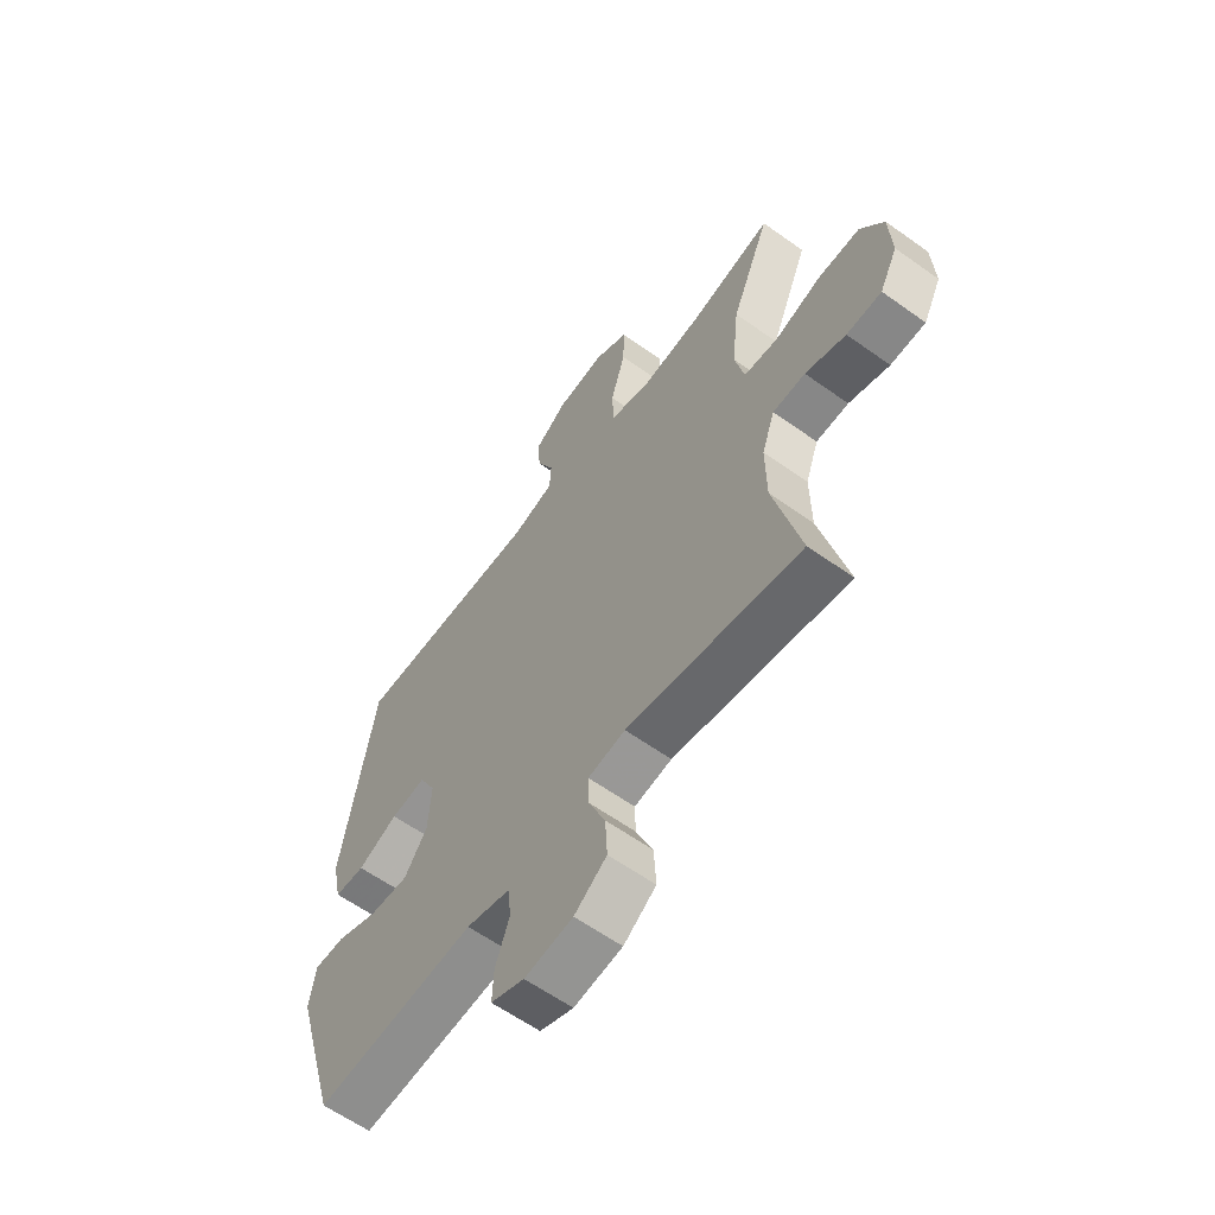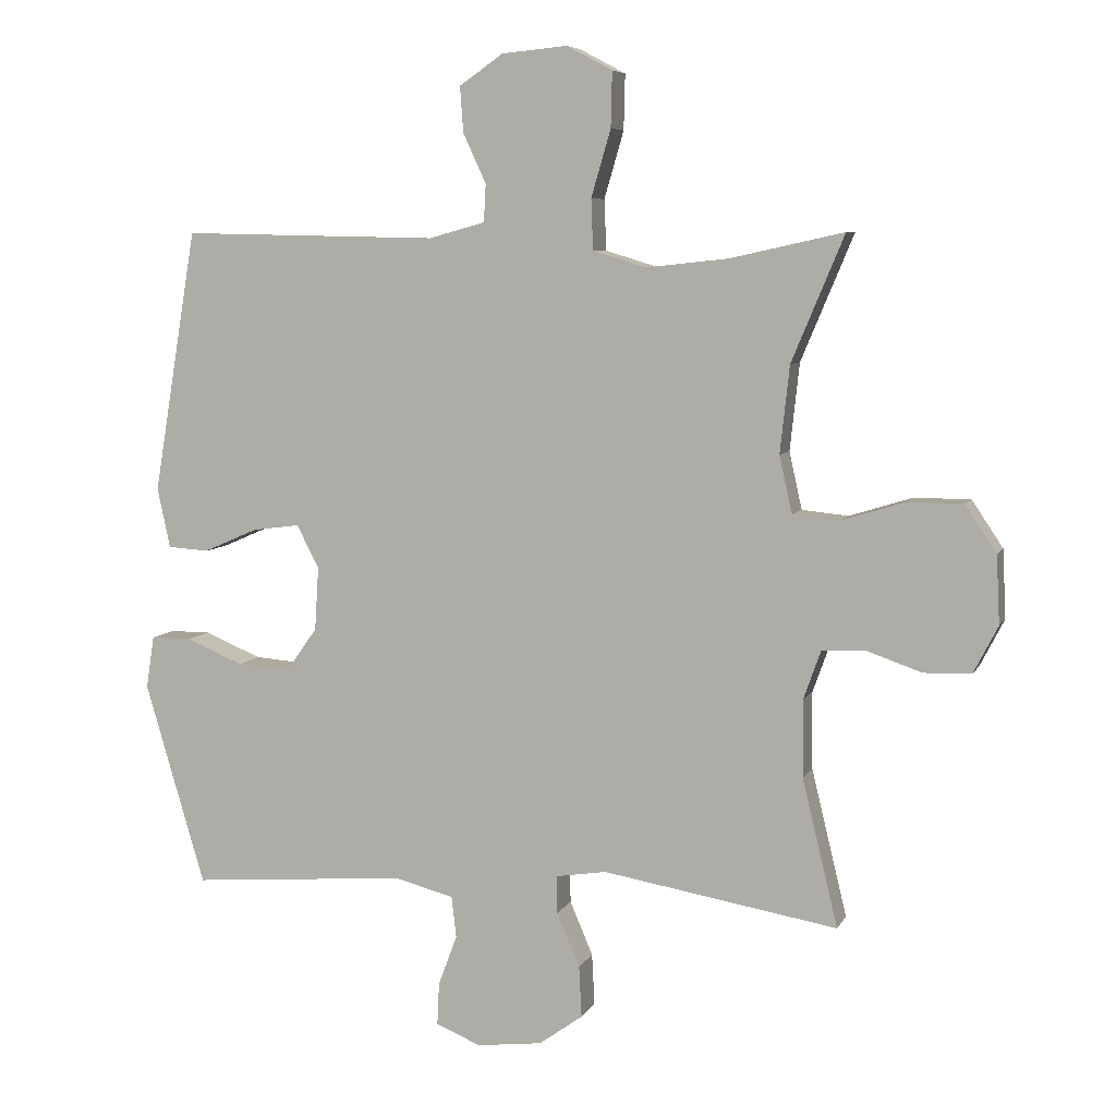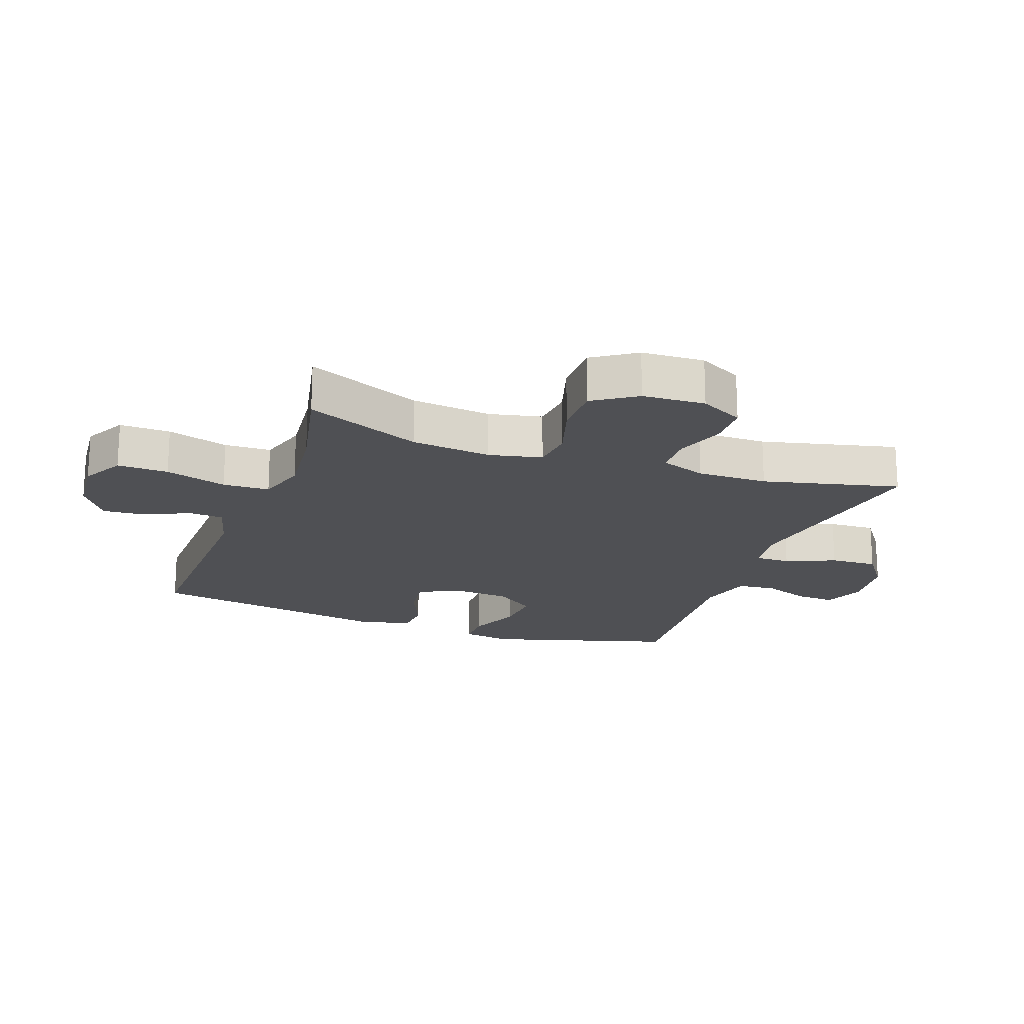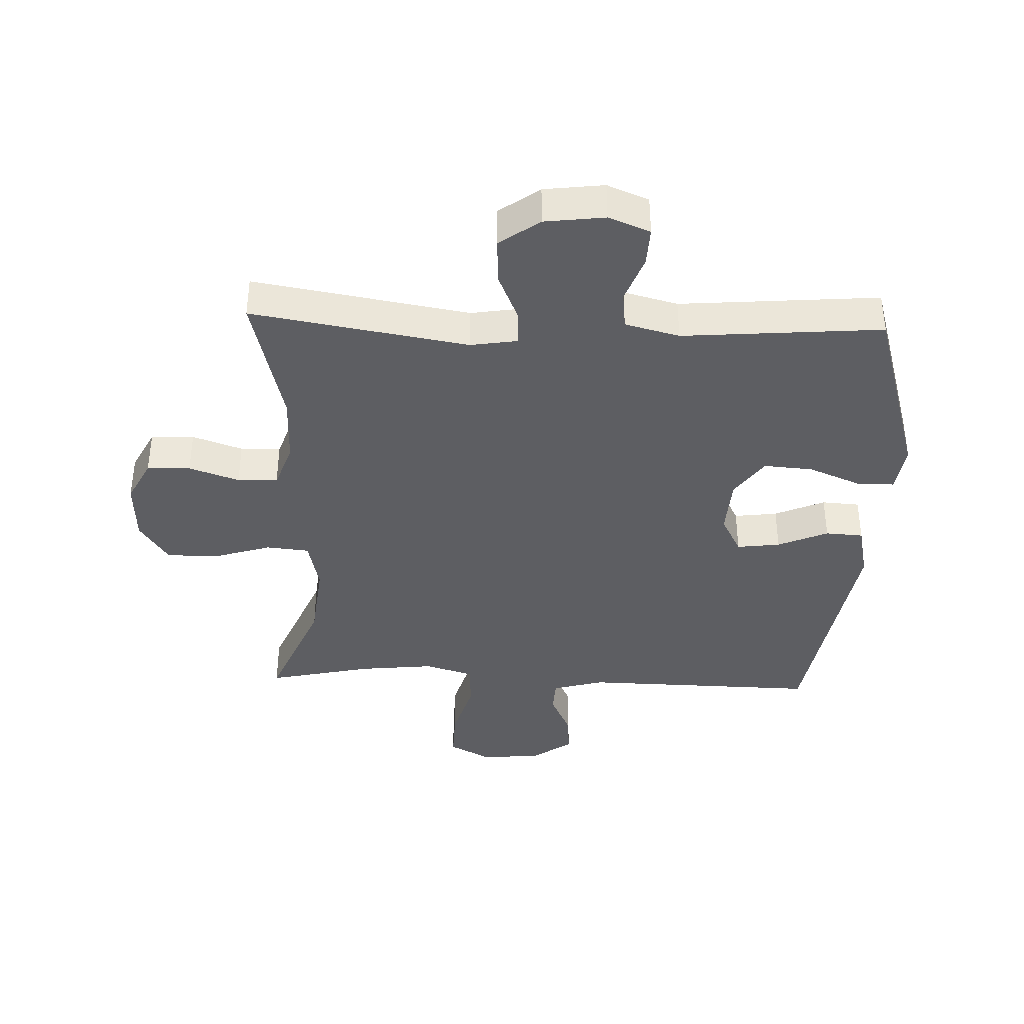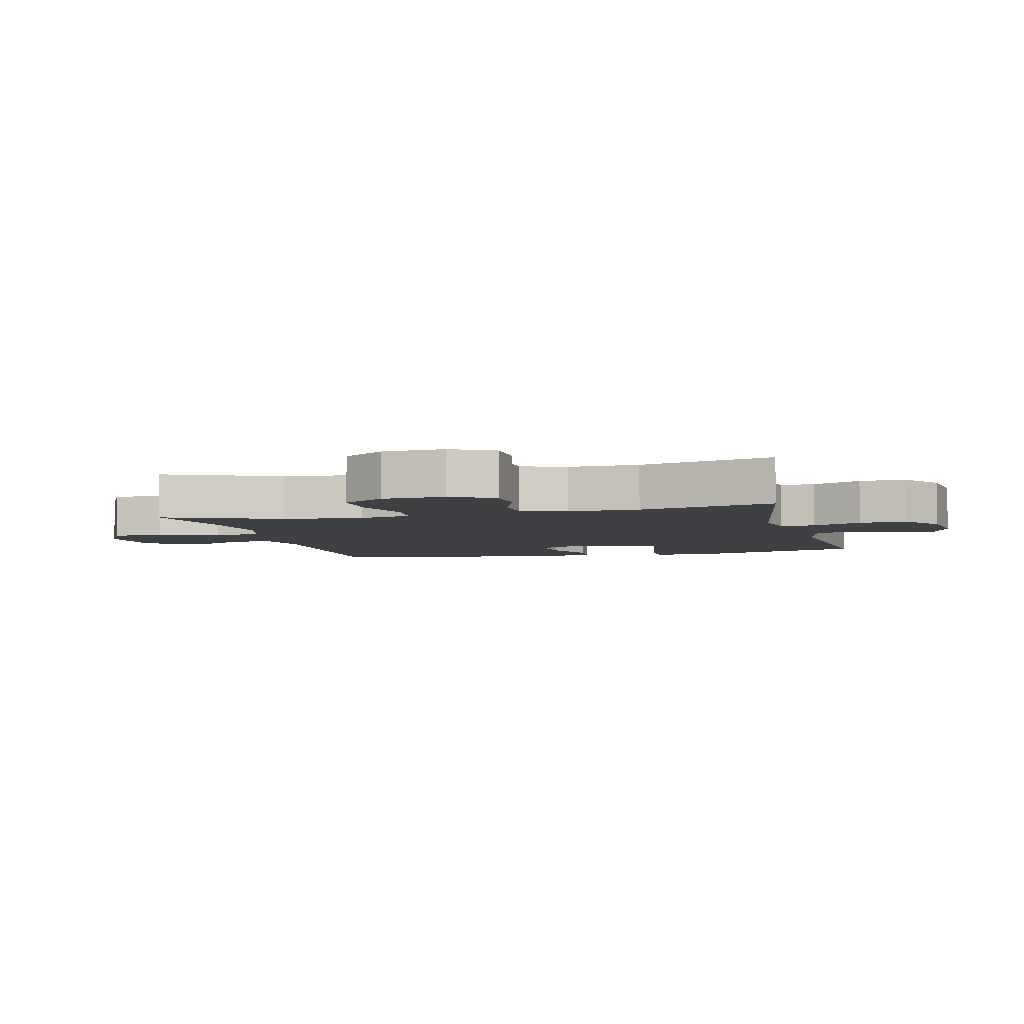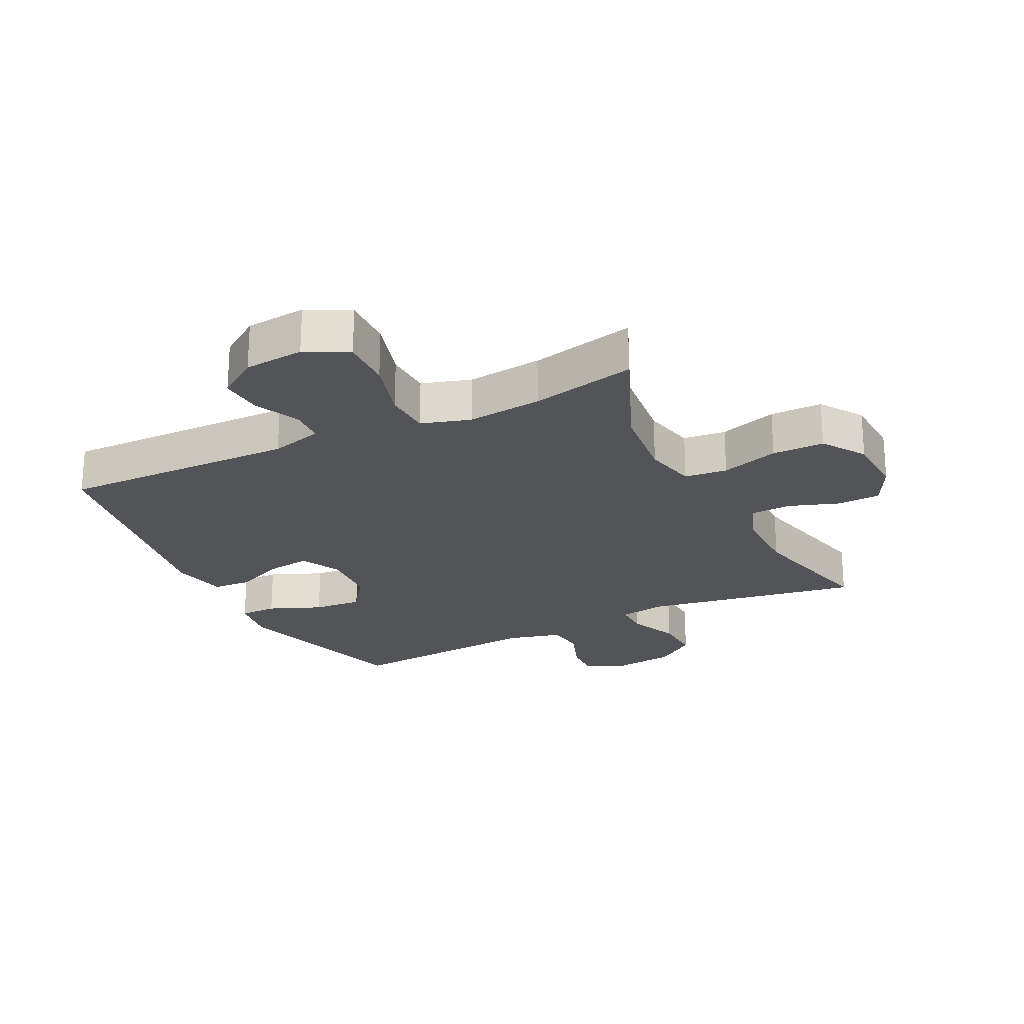
<metadata>
{"format":"obj","ext":"obj","renderer":"f3d","projection":"perspective","resolution":1024,"background":"white","views":[{"elev":-60.9,"azim":53.9,"up":"+Z"},{"elev":6.8,"azim":16.8,"up":"+Z"},{"elev":-19.2,"azim":70.0,"up":"+Y"},{"elev":-38.8,"azim":177.9,"up":"+Y"},{"elev":-5.0,"azim":104.4,"up":"+Y"},{"elev":-23.2,"azim":26.4,"up":"+Y"}]}
</metadata>
<code>
v -0.5 0.07 -0.5
v -0.589 0.07 -0.199
v -0.577 0.07 -0.121
v -0.517 0.07 -0.121
v -0.432 0.07 -0.156
v -0.353 0.07 -0.162
v -0.307 0.07 -0.097
v -0.301 0.07 -0.003
v -0.334 0.07 0.061
v -0.404 0.07 0.052
v -0.485 0.07 0.017
v -0.546 0.07 0.021
v -0.565 0.07 0.11
v -0.5 0.07 0.5
v -0.119 0.07 0.492
v -0.035 0.07 0.515
v -0.032 0.07 0.571
v -0.066 0.07 0.644
v -0.071 0.07 0.712
v -0.006 0.07 0.757
v 0.091 0.07 0.766
v 0.159 0.07 0.73
v 0.157 0.07 0.648
v 0.128 0.07 0.549
v 0.131 0.07 0.474
v 0.21 0.07 0.45
v 0.332 0.07 0.463
v 0.5 0.07 0.5
v 0.422 0.07 0.314
v 0.408 0.07 0.185
v 0.427 0.07 0.1
v 0.496 0.07 0.093
v 0.589 0.07 0.122
v 0.673 0.07 0.122
v 0.719 0.07 0.053
v 0.724 0.07 -0.048
v 0.688 0.07 -0.118
v 0.618 0.07 -0.12
v 0.537 0.07 -0.092
v 0.472 0.07 -0.094
v 0.446 0.07 -0.167
v 0.447 0.07 -0.281
v 0.5 0.07 -0.5
v 0.151 0.07 -0.441
v 0.076 0.07 -0.453
v 0.077 0.07 -0.509
v 0.111 0.07 -0.589
v 0.115 0.07 -0.665
v 0.05 0.07 -0.712
v -0.047 0.07 -0.724
v -0.114 0.07 -0.697
v -0.111 0.07 -0.634
v -0.083 0.07 -0.558
v -0.09 0.07 -0.497
v -0.178 0.07 -0.474
v -0.5 0 -0.5
v -0.589 0 -0.199
v -0.577 0 -0.121
v -0.517 0 -0.121
v -0.432 0 -0.156
v -0.353 0 -0.162
v -0.307 0 -0.097
v -0.301 0 -0.003
v -0.334 0 0.061
v -0.404 0 0.052
v -0.485 0 0.017
v -0.546 0 0.021
v -0.565 0 0.11
v -0.5 0 0.5
v -0.119 0 0.492
v -0.035 0 0.515
v -0.032 0 0.571
v -0.066 0 0.644
v -0.071 0 0.712
v -0.006 0 0.757
v 0.091 0 0.766
v 0.159 0 0.73
v 0.157 0 0.648
v 0.128 0 0.549
v 0.131 0 0.474
v 0.21 0 0.45
v 0.332 0 0.463
v 0.5 0 0.5
v 0.422 0 0.314
v 0.408 0 0.185
v 0.427 0 0.1
v 0.496 0 0.093
v 0.589 0 0.122
v 0.673 0 0.122
v 0.719 0 0.053
v 0.724 0 -0.048
v 0.688 0 -0.118
v 0.618 0 -0.12
v 0.537 0 -0.092
v 0.472 0 -0.094
v 0.446 0 -0.167
v 0.447 0 -0.281
v 0.5 0 -0.5
v 0.151 0 -0.441
v 0.076 0 -0.453
v 0.077 0 -0.509
v 0.111 0 -0.589
v 0.115 0 -0.665
v 0.05 0 -0.712
v -0.047 0 -0.724
v -0.114 0 -0.697
v -0.111 0 -0.634
v -0.083 0 -0.558
v -0.09 0 -0.497
v -0.178 0 -0.474
f 50 51 52 53
f 50 53 54
f 49 50 54
f 46 47 48 49
f 45 46 49 54
f 42 43 44
f 41 42 44 45
f 40 41 45 54
f 36 37 38 39
f 36 39 40
f 35 36 40
f 32 33 34 35
f 31 32 35 40
f 27 28 29
f 26 27 29 30
f 25 26 30 31
f 21 22 23 24
f 21 24 25
f 20 21 25
f 17 18 19 20
f 16 17 20 25
f 15 16 25 31
f 10 11 12 13
f 9 10 13 14
f 8 9 14 15
f 2 3 4 5
f 55 1 2 5
f 55 5 6
f 54 55 6 7
f 15 31 40 54
f 7 8 15 54
f 108 107 106 105
f 109 108 105
f 109 105 104
f 104 103 102 101
f 109 104 101 100
f 99 98 97
f 100 99 97 96
f 109 100 96 95
f 94 93 92 91
f 95 94 91
f 95 91 90
f 90 89 88 87
f 95 90 87 86
f 84 83 82
f 85 84 82 81
f 86 85 81 80
f 79 78 77 76
f 80 79 76
f 80 76 75
f 75 74 73 72
f 80 75 72 71
f 86 80 71 70
f 68 67 66 65
f 69 68 65 64
f 70 69 64 63
f 60 59 58 57
f 60 57 56 110
f 61 60 110
f 62 61 110 109
f 109 95 86 70
f 109 70 63 62
f 1 56 57 2
f 2 57 58 3
f 3 58 59 4
f 4 59 60 5
f 5 60 61 6
f 6 61 62 7
f 7 62 63 8
f 8 63 64 9
f 9 64 65 10
f 10 65 66 11
f 11 66 67 12
f 12 67 68 13
f 13 68 69 14
f 14 69 70 15
f 15 70 71 16
f 16 71 72 17
f 17 72 73 18
f 18 73 74 19
f 19 74 75 20
f 20 75 76 21
f 21 76 77 22
f 22 77 78 23
f 23 78 79 24
f 24 79 80 25
f 25 80 81 26
f 26 81 82 27
f 27 82 83 28
f 28 83 84 29
f 29 84 85 30
f 30 85 86 31
f 31 86 87 32
f 32 87 88 33
f 33 88 89 34
f 34 89 90 35
f 35 90 91 36
f 36 91 92 37
f 37 92 93 38
f 38 93 94 39
f 39 94 95 40
f 40 95 96 41
f 41 96 97 42
f 42 97 98 43
f 43 98 99 44
f 44 99 100 45
f 45 100 101 46
f 46 101 102 47
f 47 102 103 48
f 48 103 104 49
f 49 104 105 50
f 50 105 106 51
f 51 106 107 52
f 52 107 108 53
f 53 108 109 54
f 54 109 110 55
f 55 110 56 1

</code>
